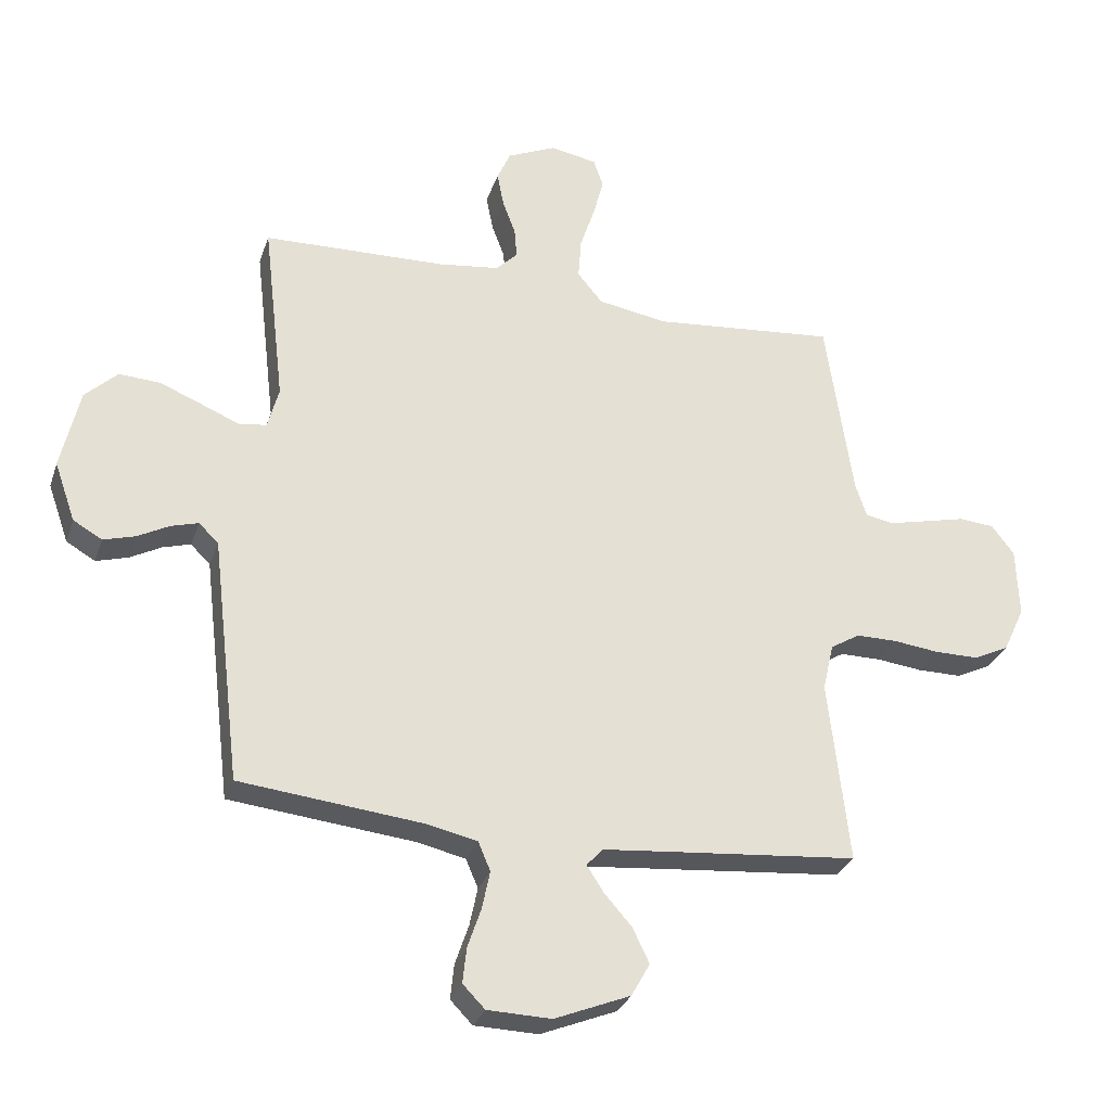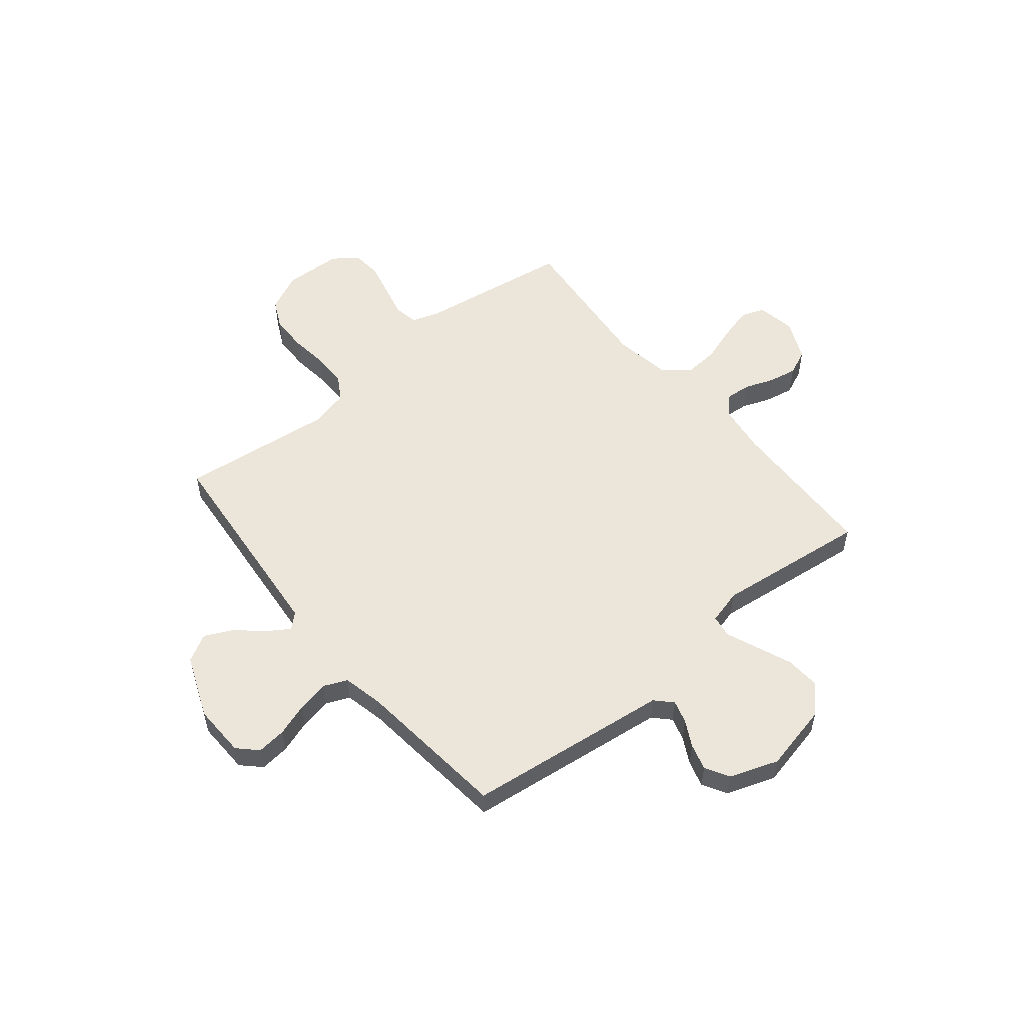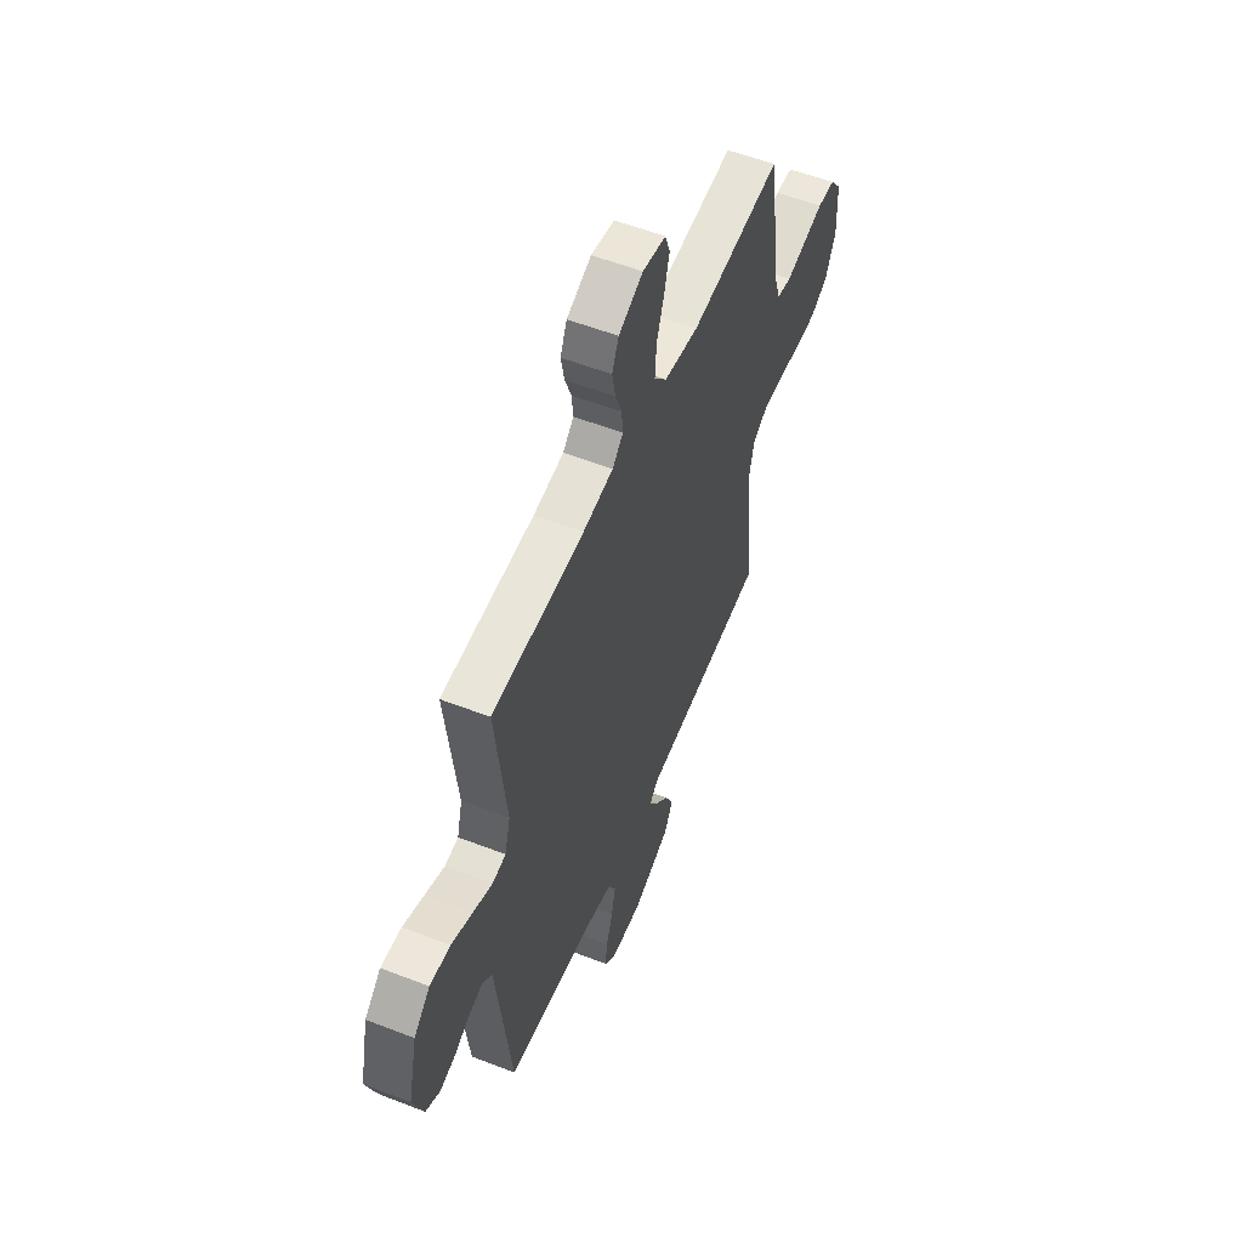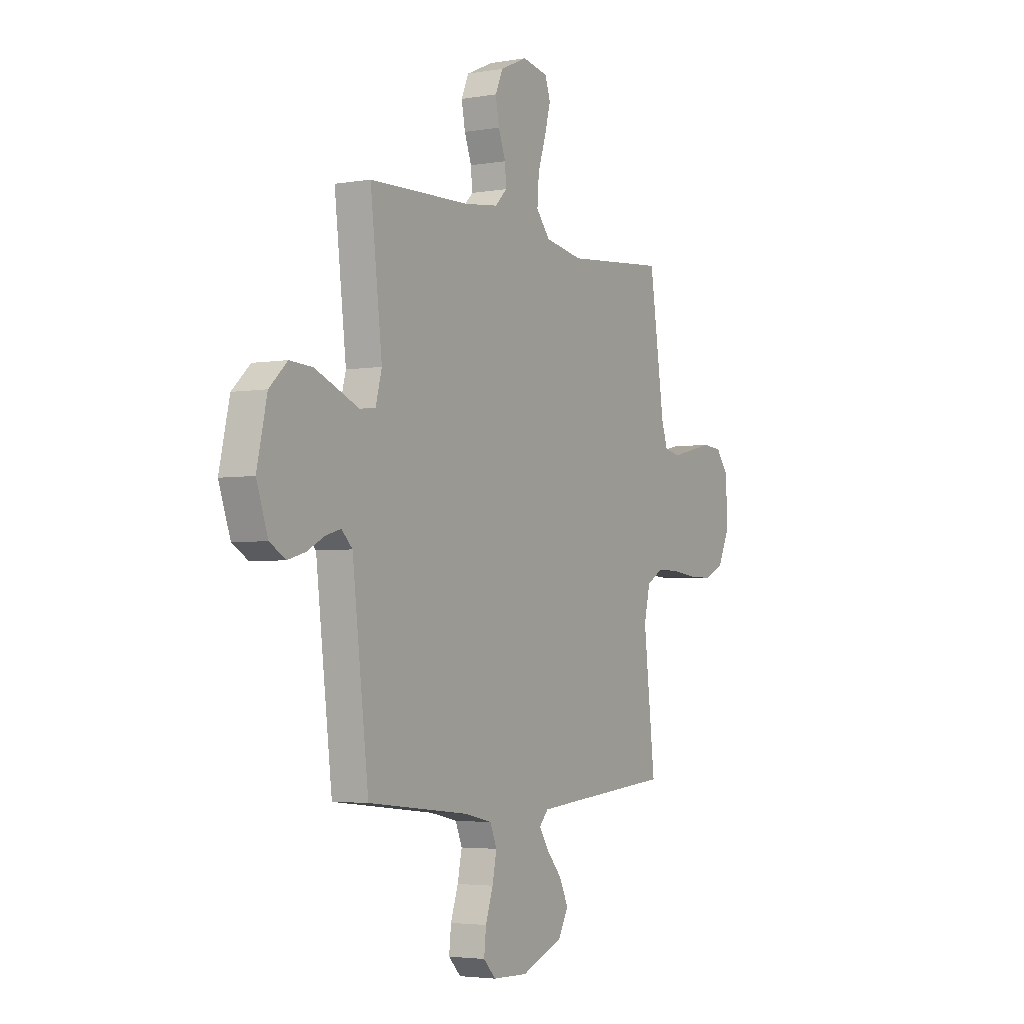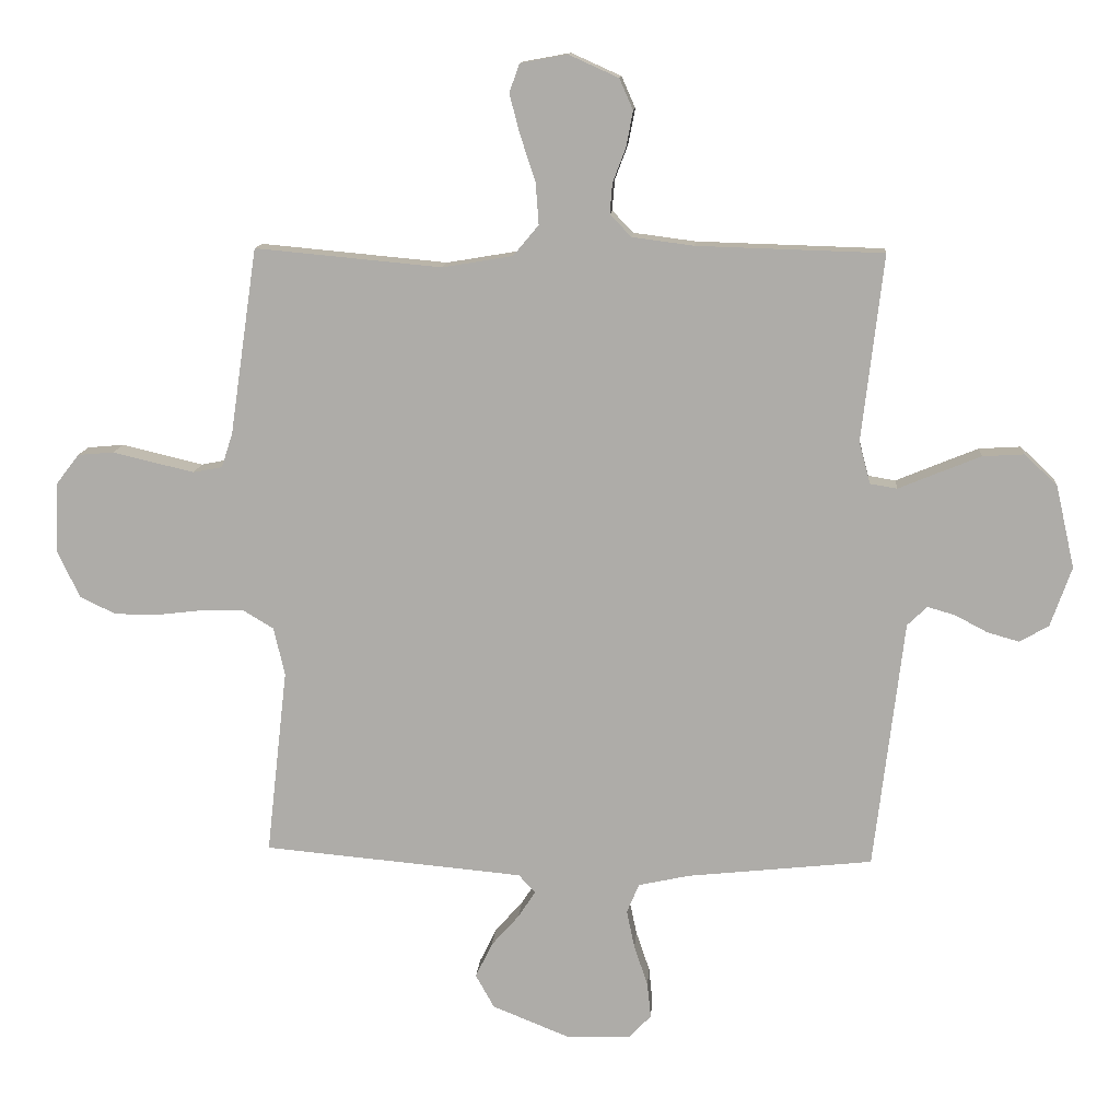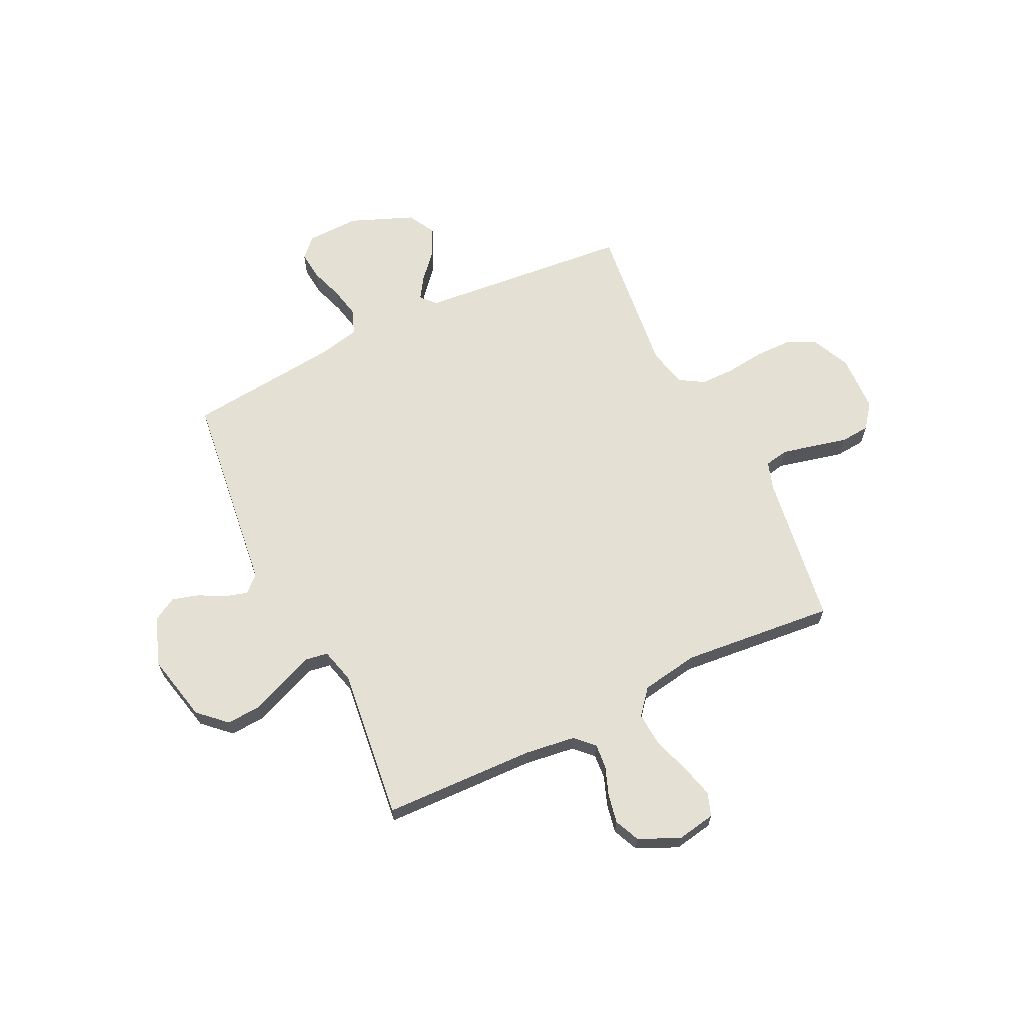
<metadata>
{"format":"obj","ext":"obj","renderer":"f3d","projection":"perspective","resolution":1024,"background":"white","views":[{"elev":-29.6,"azim":-17.1,"up":"+Z"},{"elev":54.4,"azim":-129.2,"up":"+Y"},{"elev":55.7,"azim":-67.8,"up":"+Z"},{"elev":-3.6,"azim":-59.9,"up":"+Z"},{"elev":12.4,"azim":-175.8,"up":"+Z"},{"elev":65.2,"azim":-25.8,"up":"+Y"}]}
</metadata>
<code>
v 0.5 0.07 -0.5
v 0.2 0.07 -0.527
v 0.081 0.07 -0.538
v 0.054 0.07 -0.567
v 0.082 0.07 -0.61
v 0.127 0.07 -0.661
v 0.154 0.07 -0.717
v 0.124 0.07 -0.771
v 0 0.07 -0.821
v -0.104 0.07 -0.818
v -0.14 0.07 -0.781
v -0.134 0.07 -0.724
v -0.112 0.07 -0.659
v -0.099 0.07 -0.597
v -0.119 0.07 -0.55
v -0.2 0.07 -0.532
v -0.5 0.07 -0.5
v -0.536 0.07 -0.2
v -0.548 0.07 -0.099
v -0.58 0.07 -0.068
v -0.625 0.07 -0.081
v -0.676 0.07 -0.108
v -0.728 0.07 -0.123
v -0.775 0.07 -0.096
v -0.809 0.07 0
v -0.779 0.07 0.133
v -0.726 0.07 0.183
v -0.659 0.07 0.179
v -0.59 0.07 0.151
v -0.527 0.07 0.125
v -0.483 0.07 0.132
v -0.465 0.07 0.2
v -0.5 0.07 0.5
v -0.2 0.07 0.509
v -0.101 0.07 0.522
v -0.066 0.07 0.557
v -0.07 0.07 0.606
v -0.091 0.07 0.662
v -0.102 0.07 0.719
v -0.08 0.07 0.769
v 0 0.07 0.805
v 0.076 0.07 0.791
v 0.092 0.07 0.745
v 0.075 0.07 0.68
v 0.051 0.07 0.608
v 0.046 0.07 0.54
v 0.087 0.07 0.491
v 0.2 0.07 0.472
v 0.5 0.07 0.5
v 0.544 0.07 0.2
v 0.562 0.07 0.145
v 0.609 0.07 0.136
v 0.673 0.07 0.151
v 0.74 0.07 0.167
v 0.798 0.07 0.162
v 0.835 0.07 0.114
v 0.839 0.07 0
v 0.804 0.07 -0.075
v 0.746 0.07 -0.103
v 0.674 0.07 -0.103
v 0.599 0.07 -0.094
v 0.532 0.07 -0.094
v 0.484 0.07 -0.123
v 0.466 0.07 -0.2
v 0.5 0 -0.5
v 0.2 0 -0.527
v 0.081 0 -0.538
v 0.054 0 -0.567
v 0.082 0 -0.61
v 0.127 0 -0.661
v 0.154 0 -0.717
v 0.124 0 -0.771
v 0 0 -0.821
v -0.104 0 -0.818
v -0.14 0 -0.781
v -0.134 0 -0.724
v -0.112 0 -0.659
v -0.099 0 -0.597
v -0.119 0 -0.55
v -0.2 0 -0.532
v -0.5 0 -0.5
v -0.536 0 -0.2
v -0.548 0 -0.099
v -0.58 0 -0.068
v -0.625 0 -0.081
v -0.676 0 -0.108
v -0.728 0 -0.123
v -0.775 0 -0.096
v -0.809 0 0
v -0.779 0 0.133
v -0.726 0 0.183
v -0.659 0 0.179
v -0.59 0 0.151
v -0.527 0 0.125
v -0.483 0 0.132
v -0.465 0 0.2
v -0.5 0 0.5
v -0.2 0 0.509
v -0.101 0 0.522
v -0.066 0 0.557
v -0.07 0 0.606
v -0.091 0 0.662
v -0.102 0 0.719
v -0.08 0 0.769
v 0 0 0.805
v 0.076 0 0.791
v 0.092 0 0.745
v 0.075 0 0.68
v 0.051 0 0.608
v 0.046 0 0.54
v 0.087 0 0.491
v 0.2 0 0.472
v 0.5 0 0.5
v 0.544 0 0.2
v 0.562 0 0.145
v 0.609 0 0.136
v 0.673 0 0.151
v 0.74 0 0.167
v 0.798 0 0.162
v 0.835 0 0.114
v 0.839 0 0
v 0.804 0 -0.075
v 0.746 0 -0.103
v 0.674 0 -0.103
v 0.599 0 -0.094
v 0.532 0 -0.094
v 0.484 0 -0.123
v 0.466 0 -0.2
f 59 60 61
f 58 59 61
f 57 58 61
f 56 57 61
f 55 56 61
f 54 55 61
f 53 54 61
f 52 53 61 62
f 51 52 62 63
f 48 49 50
f 50 51 63
f 48 50 63
f 47 48 63
f 43 44 45
f 42 43 45
f 41 42 45
f 40 41 45
f 39 40 45
f 38 39 45
f 37 38 45
f 36 37 45 46
f 47 63 64
f 46 47 64
f 36 46 64
f 35 36 64
f 28 29 30
f 27 28 30
f 26 27 30
f 25 26 30
f 24 25 30
f 23 24 30
f 22 23 30
f 21 22 30
f 20 21 30 31
f 19 20 31
f 18 19 31
f 17 18 31
f 16 17 31
f 15 16 31 32
f 11 12 13
f 10 11 13
f 9 10 13
f 8 9 13
f 7 8 13
f 6 7 13
f 5 6 13
f 4 5 13 14
f 3 4 14 15
f 64 1 2
f 35 64 2
f 34 35 2
f 32 33 34
f 15 32 34
f 3 15 34
f 2 3 34
f 125 124 123
f 125 123 122
f 125 122 121
f 125 121 120
f 125 120 119
f 125 119 118
f 125 118 117
f 126 125 117 116
f 127 126 116 115
f 114 113 112
f 127 115 114
f 127 114 112
f 127 112 111
f 109 108 107
f 109 107 106
f 109 106 105
f 109 105 104
f 109 104 103
f 109 103 102
f 109 102 101
f 110 109 101 100
f 128 127 111
f 128 111 110
f 128 110 100
f 128 100 99
f 94 93 92
f 94 92 91
f 94 91 90
f 94 90 89
f 94 89 88
f 94 88 87
f 94 87 86
f 94 86 85
f 95 94 85 84
f 95 84 83
f 95 83 82
f 95 82 81
f 95 81 80
f 96 95 80 79
f 77 76 75
f 77 75 74
f 77 74 73
f 77 73 72
f 77 72 71
f 77 71 70
f 77 70 69
f 78 77 69 68
f 79 78 68 67
f 66 65 128
f 66 128 99
f 66 99 98
f 98 97 96
f 98 96 79
f 98 79 67
f 98 67 66
f 1 65 66 2
f 2 66 67 3
f 3 67 68 4
f 4 68 69 5
f 5 69 70 6
f 6 70 71 7
f 7 71 72 8
f 8 72 73 9
f 9 73 74 10
f 10 74 75 11
f 11 75 76 12
f 12 76 77 13
f 13 77 78 14
f 14 78 79 15
f 15 79 80 16
f 16 80 81 17
f 17 81 82 18
f 18 82 83 19
f 19 83 84 20
f 20 84 85 21
f 21 85 86 22
f 22 86 87 23
f 23 87 88 24
f 24 88 89 25
f 25 89 90 26
f 26 90 91 27
f 27 91 92 28
f 28 92 93 29
f 29 93 94 30
f 30 94 95 31
f 31 95 96 32
f 32 96 97 33
f 33 97 98 34
f 34 98 99 35
f 35 99 100 36
f 36 100 101 37
f 37 101 102 38
f 38 102 103 39
f 39 103 104 40
f 40 104 105 41
f 41 105 106 42
f 42 106 107 43
f 43 107 108 44
f 44 108 109 45
f 45 109 110 46
f 46 110 111 47
f 47 111 112 48
f 48 112 113 49
f 49 113 114 50
f 50 114 115 51
f 51 115 116 52
f 52 116 117 53
f 53 117 118 54
f 54 118 119 55
f 55 119 120 56
f 56 120 121 57
f 57 121 122 58
f 58 122 123 59
f 59 123 124 60
f 60 124 125 61
f 61 125 126 62
f 62 126 127 63
f 63 127 128 64
f 64 128 65 1

</code>
